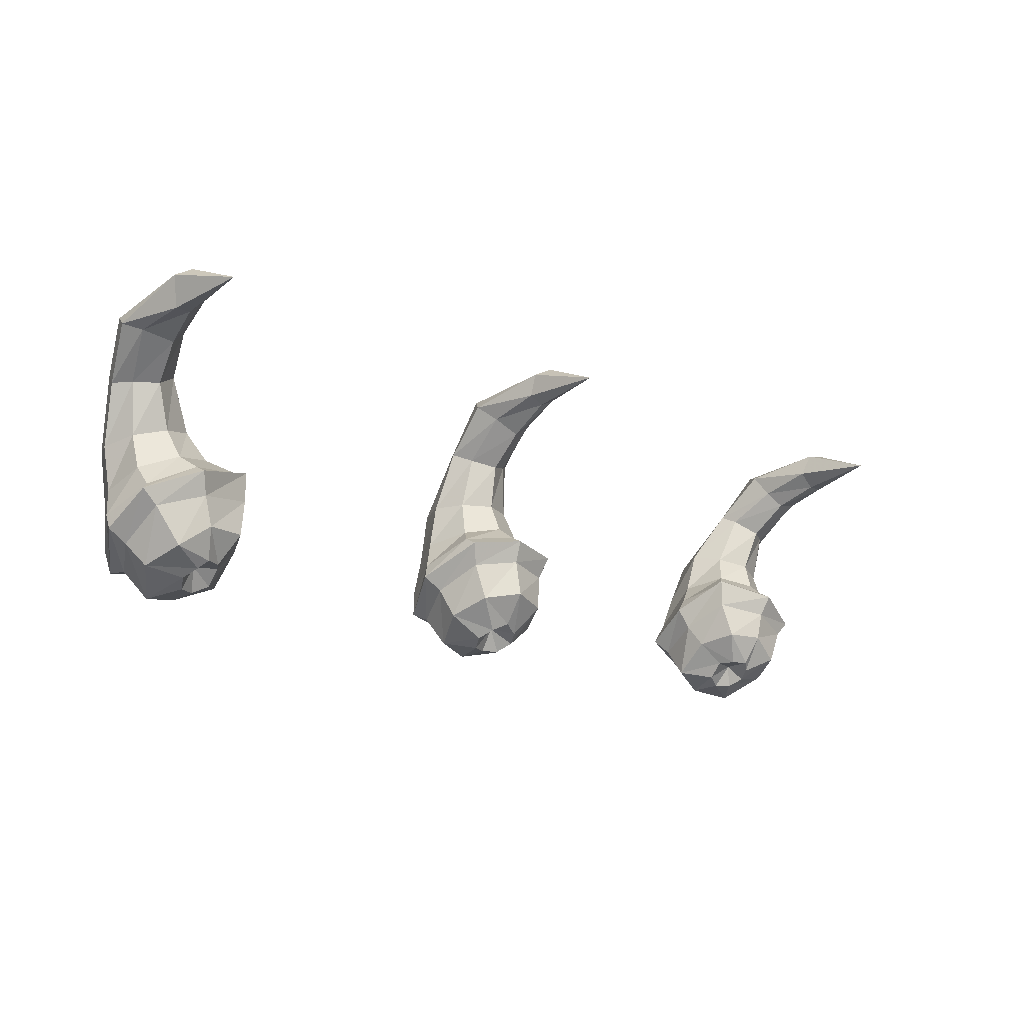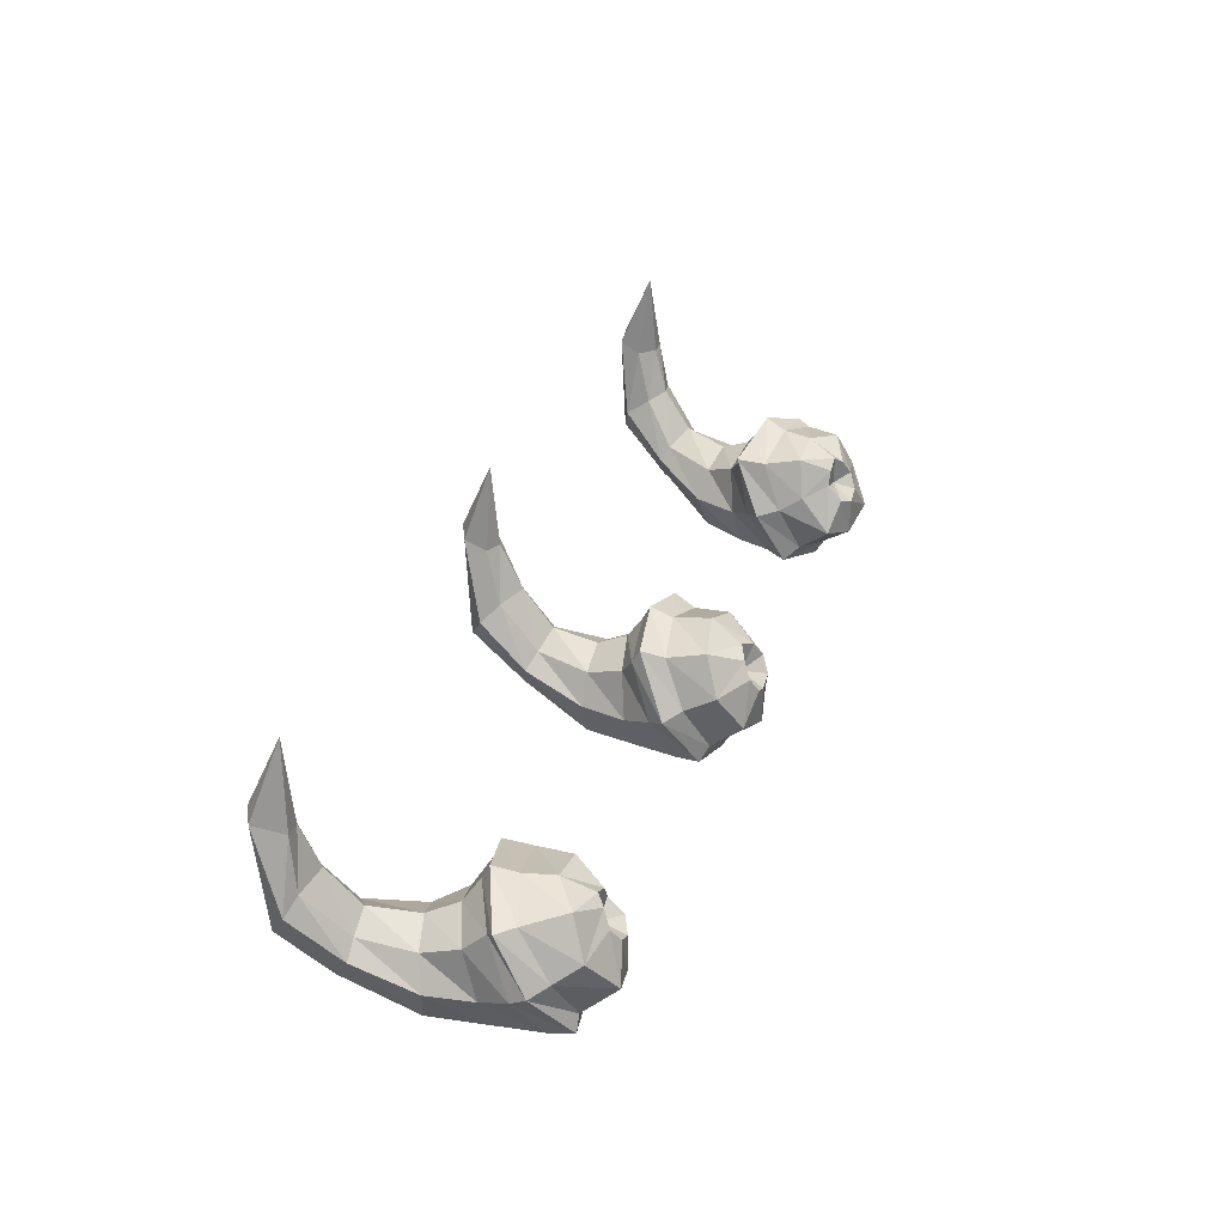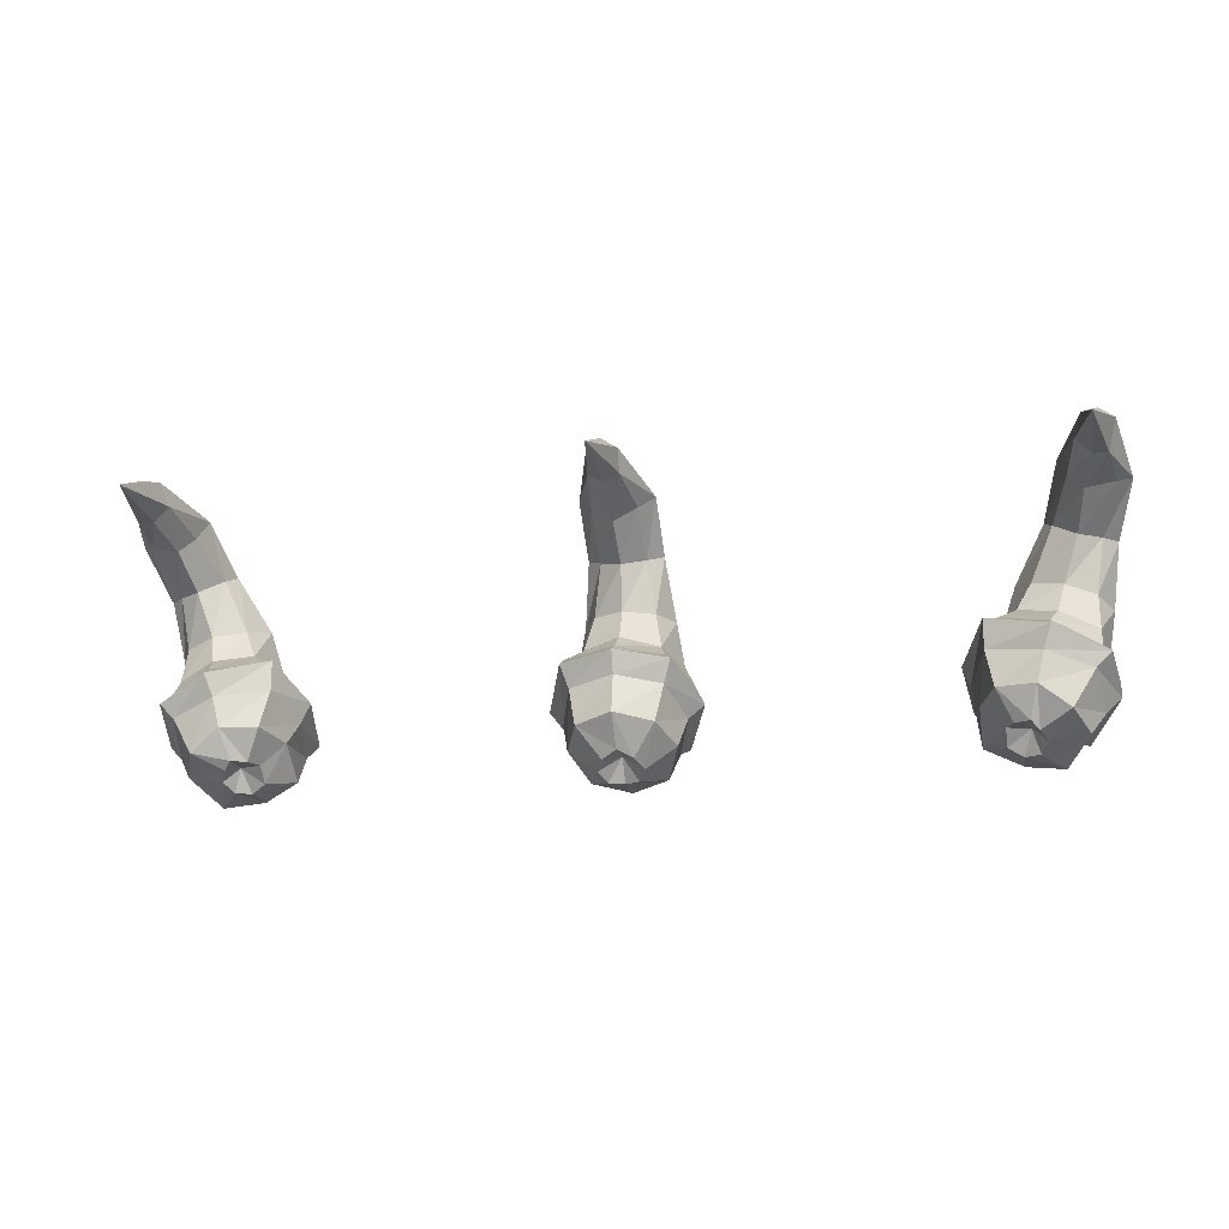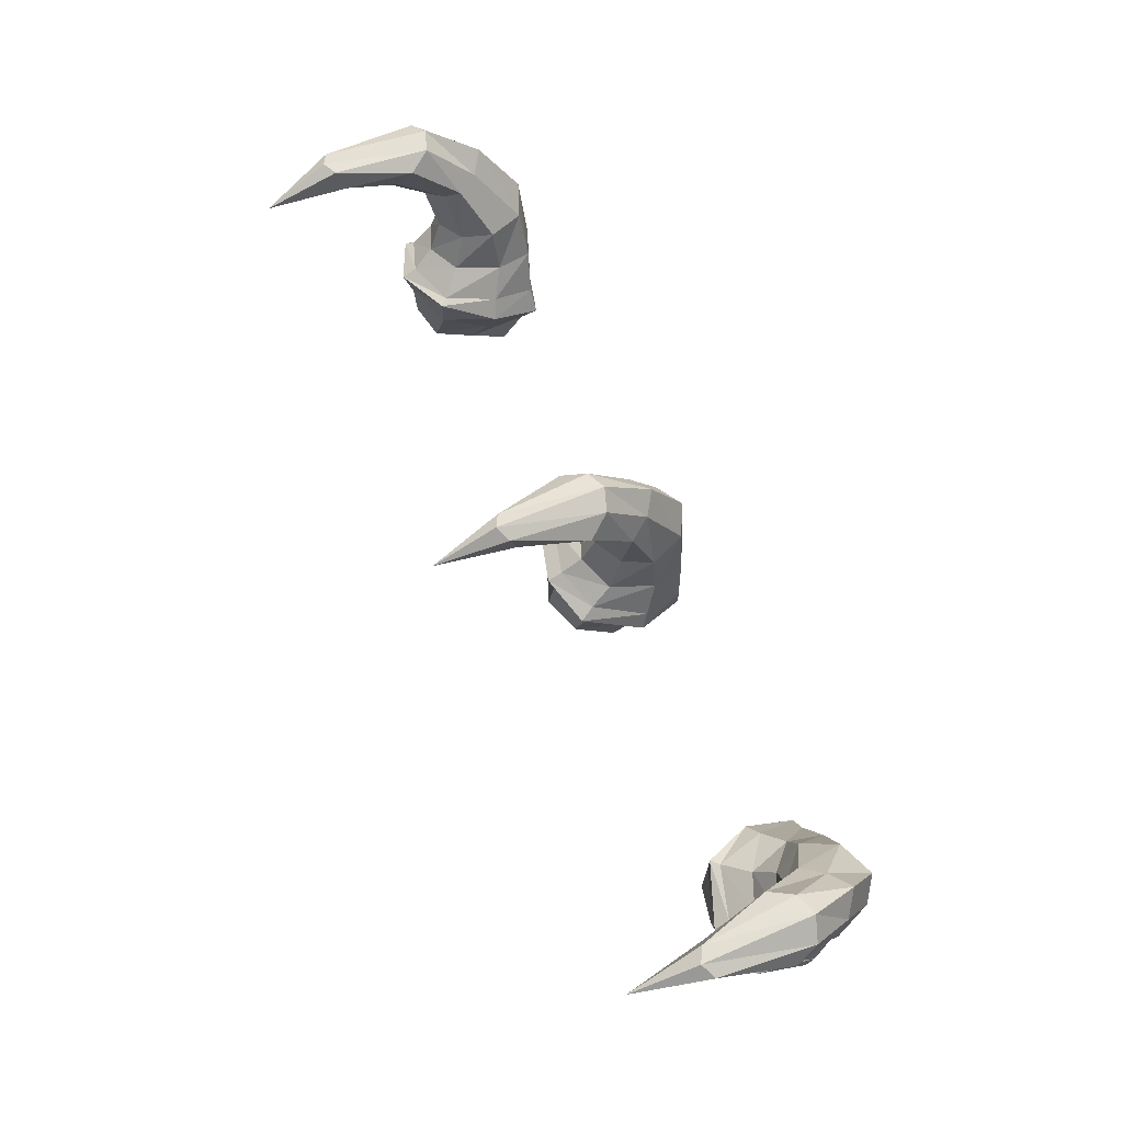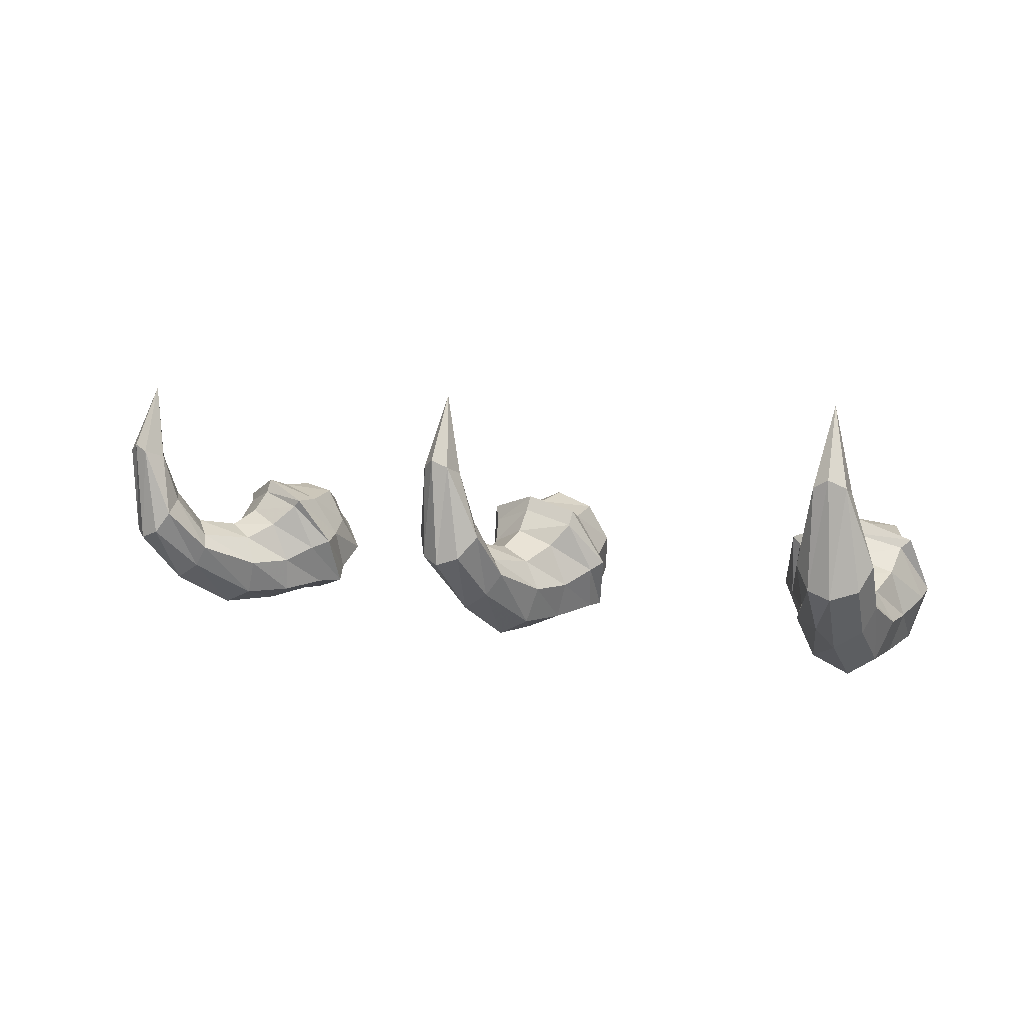
<metadata>
{"format":"obj","ext":"obj","renderer":"f3d","projection":"perspective","resolution":1024,"background":"white","views":[{"elev":-17.0,"azim":141.1,"up":"+Z"},{"elev":33.1,"azim":109.4,"up":"+Y"},{"elev":-18.0,"azim":-168.6,"up":"+Z"},{"elev":67.4,"azim":-114.0,"up":"+Z"},{"elev":5.9,"azim":34.5,"up":"+Y"}]}
</metadata>
<code>
v 0.04688 0.02344 -0.0625
v 0 0.03906 -0.05469
v 0 0.04688 -0.03125
v 0.05469 0.03125 -0.03906
v 0.0625 -0.02344 -0.08594
v 0.05469 -0.007812 -0.1172
v 0.03906 0.03125 -0.1016
v 0 0.04688 -0.09375
v -0.04688 0.02344 -0.0625
v -0.05469 0.03125 -0.03906
v -0.04688 0.01562 -0.03125
v 0 0.03125 -0.02344
v 0.05469 0.01562 -0.03125
v 0.07812 -0.03125 -0.07031
v 0.04688 -0.07031 -0.1094
v 0.03906 -0.04688 -0.1406
v 0.02344 0 -0.1406
v 0.01562 0.01562 -0.1328
v 0 0.02344 -0.125
v -0.01562 0.01562 -0.1328
v -0.03906 0.03125 -0.1016
v -0.0625 -0.02344 -0.08594
v -0.07812 -0.03125 -0.07031
v -0.07031 -0.03906 -0.05469
v -0.05469 -0.05469 -0.02344
v -0.03906 -0.007812 -0.01562
v 0 0.007812 -0.007812
v 0.03906 -0.007812 -0.01562
v 0.07031 -0.03906 -0.05469
v 0.05469 -0.08594 -0.1016
v 0 -0.08594 -0.1172
v 0 -0.0625 -0.1484
v 0.01562 -0.01562 -0.1484
v 0 -0.007812 -0.125
v -0.02344 0 -0.1406
v -0.05469 -0.007812 -0.1172
v -0.04688 -0.07031 -0.1094
v -0.05469 -0.08594 -0.1016
v -0.05469 -0.08594 -0.07812
v -0.03906 -0.09375 -0.03125
v -0.03125 -0.09375 0.02344
v -0.04688 -0.05469 0.02344
v -0.03125 -0.02344 0.02344
v 0 -0.007812 0.02344
v 0.03125 -0.02344 0.02344
v 0.05469 -0.05469 -0.02344
v 0.05469 -0.08594 -0.07812
v 0 -0.1016 -0.1094
v -0.03906 -0.04688 -0.1406
v 0 -0.02344 -0.1484
v -0.01562 -0.01562 -0.1484
v 0 -0.1016 -0.08594
v 0 -0.1094 -0.03125
v 0 -0.1094 0.03125
v 0 -0.07031 0.1016
v -0.02344 -0.05469 0.09375
v -0.03906 -0.03125 0.08594
v -0.02344 -0.01562 0.07812
v 0 0 0.07031
v 0.02344 -0.01562 0.07812
v 0.04688 -0.05469 0.02344
v 0.03906 -0.09375 -0.03125
v 0.03125 -0.09375 0.02344
v 0.02344 -0.05469 0.09375
v 0.02344 -0.007812 0.1484
v 0 -0.01562 0.1562
v -0.02344 -0.007812 0.1484
v -0.03906 0.01562 0.1328
v -0.02344 0.03125 0.1172
v 0 0.03906 0.1016
v 0.02344 0.03125 0.1172
v 0.03906 -0.03125 0.08594
v 0.03906 0.01562 0.1328
v 0.01562 0.09375 0.1562
v 0 0.1016 0.1641
v -0.01562 0.09375 0.1562
v -0.01562 0.08594 0.1328
v 0 0.08594 0.125
v 0.01562 0.08594 0.1328
v 0 0.1719 0.1328
v -0.3516 0.02344 -0.04688
v -0.4062 0.03906 -0.05469
v -0.4141 0.04688 -0.03125
v -0.3516 0.02344 -0.01562
v -0.3359 -0.02344 -0.07031
v -0.3438 -0.007812 -0.09375
v -0.3594 0.03125 -0.08594
v -0.3984 0.03906 -0.08594
v -0.4531 0.02344 -0.07031
v -0.4688 0.02344 -0.05469
v -0.4609 0.01562 -0.04688
v -0.4141 0.03125 -0.02344
v -0.3594 0.01562 -0.01562
v -0.3281 -0.03125 -0.04688
v -0.3438 -0.07031 -0.09375
v -0.3438 -0.04688 -0.125
v -0.3672 0 -0.1172
v -0.375 0.01562 -0.1172
v -0.3906 0.02344 -0.1172
v -0.3984 0.01562 -0.125
v -0.4297 0.03125 -0.1094
v -0.4609 -0.02344 -0.1016
v -0.4766 -0.03125 -0.08594
v -0.4766 -0.03906 -0.07031
v -0.4688 -0.05469 -0.03906
v -0.4609 -0.007812 -0.02344
v -0.4219 0.007812 -0.007812
v -0.3828 -0.007812 0
v -0.3438 -0.03906 -0.03125
v -0.3359 -0.08594 -0.07812
v -0.3906 -0.08594 -0.1094
v -0.3828 -0.0625 -0.1406
v -0.3672 -0.01562 -0.1328
v -0.3906 -0.007812 -0.1172
v -0.4062 0 -0.1328
v -0.4453 -0.007812 -0.125
v -0.4375 -0.07031 -0.1172
v -0.4453 -0.08594 -0.1172
v -0.4531 -0.08594 -0.09375
v -0.4531 -0.09375 -0.03906
v -0.4609 -0.09375 0.01562
v -0.4766 -0.05469 0.007812
v -0.4609 -0.02344 0.01562
v -0.4297 -0.007812 0.02344
v -0.3984 -0.02344 0.03125
v -0.3672 -0.05469 -0.007812
v -0.3516 -0.08594 -0.05469
v -0.3906 -0.1016 -0.1016
v -0.4219 -0.04688 -0.1484
v -0.3828 -0.02344 -0.1406
v -0.3984 -0.01562 -0.1406
v -0.3984 -0.1016 -0.07812
v -0.4141 -0.1094 -0.03125
v -0.4375 -0.1094 0.03125
v -0.4531 -0.07031 0.1016
v -0.4766 -0.05469 0.08594
v -0.4844 -0.03125 0.07031
v -0.4688 -0.01562 0.07031
v -0.4453 0 0.07031
v -0.4219 -0.01562 0.08594
v -0.3828 -0.05469 0.03906
v -0.375 -0.09375 -0.01562
v -0.3984 -0.09375 0.03125
v -0.4297 -0.05469 0.09375
v -0.4453 -0.007812 0.1484
v -0.4688 -0.01562 0.1484
v -0.4922 -0.007812 0.1328
v -0.5 0.01562 0.1172
v -0.4844 0.03125 0.1094
v -0.4531 0.03906 0.1016
v -0.4375 0.03125 0.1172
v -0.4141 -0.03125 0.09375
v -0.4297 0.01562 0.1406
v -0.4531 0.09375 0.1562
v -0.4688 0.1016 0.1562
v -0.4844 0.09375 0.1484
v -0.4766 0.08594 0.1172
v -0.4609 0.08594 0.1172
v -0.4453 0.08594 0.1328
v -0.4609 0.1719 0.125
v 0.4062 0.03906 -0.05469
v 0.3516 0.02344 -0.04688
v 0.3516 0.02344 -0.01562
v 0.4141 0.04688 -0.03125
v 0.4531 0.02344 -0.07031
v 0.4297 0.03125 -0.1094
v 0.3984 0.03906 -0.08594
v 0.3594 0.03125 -0.08594
v 0.3359 -0.02344 -0.07031
v 0.3281 -0.03125 -0.04688
v 0.3438 -0.03906 -0.03125
v 0.3594 0.01562 -0.01562
v 0.4141 0.03125 -0.02344
v 0.4688 0.02344 -0.05469
v 0.4609 -0.02344 -0.1016
v 0.4453 -0.007812 -0.125
v 0.3984 0.01562 -0.125
v 0.3906 0.02344 -0.1172
v 0.375 0.01562 -0.1172
v 0.3672 0 -0.1172
v 0.3438 -0.007812 -0.09375
v 0.3438 -0.07031 -0.09375
v 0.3359 -0.08594 -0.07812
v 0.3516 -0.08594 -0.05469
v 0.375 -0.09375 -0.01562
v 0.3672 -0.05469 -0.007812
v 0.3828 -0.007812 0
v 0.4219 0.007812 -0.007812
v 0.4609 0.01562 -0.04688
v 0.4766 -0.03125 -0.08594
v 0.4375 -0.07031 -0.1172
v 0.4219 -0.04688 -0.1484
v 0.4062 0 -0.1328
v 0.3906 -0.007812 -0.1172
v 0.3672 -0.01562 -0.1328
v 0.3438 -0.04688 -0.125
v 0.3906 -0.08594 -0.1094
v 0.3906 -0.1016 -0.1016
v 0.3984 -0.1016 -0.07812
v 0.4141 -0.1094 -0.03125
v 0.4375 -0.1094 0.03125
v 0.3984 -0.09375 0.03125
v 0.3828 -0.05469 0.03906
v 0.3984 -0.02344 0.03125
v 0.4297 -0.007812 0.02344
v 0.4609 -0.007812 -0.02344
v 0.4766 -0.03906 -0.07031
v 0.4453 -0.08594 -0.1172
v 0.3828 -0.0625 -0.1406
v 0.3984 -0.01562 -0.1406
v 0.3828 -0.02344 -0.1406
v 0.4531 -0.08594 -0.09375
v 0.4531 -0.09375 -0.03906
v 0.4609 -0.09375 0.01562
v 0.4766 -0.05469 0.08594
v 0.4531 -0.07031 0.1016
v 0.4297 -0.05469 0.09375
v 0.4141 -0.03125 0.09375
v 0.4219 -0.01562 0.08594
v 0.4453 0 0.07031
v 0.4609 -0.02344 0.01562
v 0.4688 -0.05469 -0.03906
v 0.4766 -0.05469 0.007812
v 0.4844 -0.03125 0.07031
v 0.5 0.01562 0.1172
v 0.4922 -0.007812 0.1328
v 0.4688 -0.01562 0.1484
v 0.4453 -0.007812 0.1484
v 0.4297 0.01562 0.1406
v 0.4375 0.03125 0.1172
v 0.4531 0.03906 0.1016
v 0.4688 -0.01562 0.07031
v 0.4844 0.03125 0.1094
v 0.4766 0.08594 0.1172
v 0.4844 0.09375 0.1484
v 0.4688 0.1016 0.1562
v 0.4531 0.09375 0.1562
v 0.4453 0.08594 0.1328
v 0.4609 0.08594 0.1172
v 0.4609 0.1719 0.125
f 1 2 3
f 1 3 4
f 1 4 5
f 2 9 10
f 2 10 3
f 4 14 5
f 5 14 15
f 9 22 23
f 9 23 10
f 14 30 15
f 15 30 31
f 22 37 38
f 22 38 23
f 30 48 31
f 31 48 37
f 37 48 38
f 41 54 55
f 41 55 56
f 41 56 42
f 42 56 57
f 42 57 43
f 43 57 58
f 43 58 44
f 44 58 59
f 44 59 45
f 45 59 60
f 45 60 61
f 54 63 64
f 54 64 55
f 60 72 61
f 61 72 63
f 63 72 64
f 81 82 83
f 81 83 84
f 81 84 85
f 82 89 90
f 82 90 83
f 84 94 85
f 85 94 95
f 89 102 103
f 89 103 90
f 94 110 95
f 95 110 111
f 102 117 118
f 102 118 103
f 110 128 111
f 111 128 117
f 117 128 118
f 121 134 135
f 121 135 136
f 121 136 122
f 122 136 137
f 122 137 123
f 123 137 138
f 123 138 124
f 124 138 139
f 124 139 125
f 125 139 140
f 125 140 141
f 134 143 144
f 134 144 135
f 140 152 141
f 141 152 143
f 143 152 144
f 161 162 163
f 161 163 164
f 161 164 165
f 162 169 170
f 162 170 163
f 164 174 165
f 165 174 175
f 169 182 183
f 169 183 170
f 174 190 175
f 175 190 191
f 182 197 198
f 182 198 183
f 190 208 191
f 191 208 197
f 197 208 198
f 201 214 215
f 201 215 216
f 201 216 202
f 202 216 217
f 202 217 203
f 203 217 218
f 203 218 204
f 204 218 219
f 204 219 205
f 205 219 220
f 205 220 221
f 214 223 224
f 214 224 215
f 220 232 221
f 221 232 223
f 223 232 224
f 1 5 6
f 1 6 7
f 1 7 2
f 2 7 8
f 2 8 9
f 5 15 16
f 5 16 6
f 6 16 17
f 6 17 18
f 6 18 7
f 7 18 19
f 7 19 8
f 8 19 20
f 8 20 21
f 8 21 9
f 9 21 22
f 11 24 25
f 11 25 26
f 11 26 12
f 12 26 27
f 12 27 13
f 13 27 28
f 13 28 29
f 15 31 32
f 15 32 16
f 16 32 33
f 16 33 17
f 20 35 21
f 21 35 36
f 21 36 22
f 22 36 37
f 24 39 40
f 24 40 25
f 28 46 29
f 29 46 47
f 31 37 49
f 31 49 32
f 32 49 50
f 32 50 33
f 35 51 36
f 36 51 49
f 36 49 37
f 39 52 53
f 39 53 40
f 46 62 47
f 47 62 52
f 50 49 51
f 52 62 53
f 81 85 86
f 81 86 87
f 81 87 82
f 82 87 88
f 82 88 89
f 85 95 96
f 85 96 86
f 86 96 97
f 86 97 98
f 86 98 87
f 87 98 99
f 87 99 88
f 88 99 100
f 88 100 101
f 88 101 89
f 89 101 102
f 91 104 105
f 91 105 106
f 91 106 92
f 92 106 107
f 92 107 93
f 93 107 108
f 93 108 109
f 95 111 112
f 95 112 96
f 96 112 113
f 96 113 97
f 100 115 101
f 101 115 116
f 101 116 102
f 102 116 117
f 104 119 120
f 104 120 105
f 108 126 109
f 109 126 127
f 111 117 129
f 111 129 112
f 112 129 130
f 112 130 113
f 115 131 116
f 116 131 129
f 116 129 117
f 119 132 133
f 119 133 120
f 126 142 127
f 127 142 132
f 130 129 131
f 132 142 133
f 161 165 166
f 161 166 167
f 161 167 162
f 162 167 168
f 162 168 169
f 165 175 176
f 165 176 166
f 166 176 177
f 166 177 178
f 166 178 167
f 167 178 179
f 167 179 168
f 168 179 180
f 168 180 181
f 168 181 169
f 169 181 182
f 171 184 185
f 171 185 186
f 171 186 172
f 172 186 187
f 172 187 173
f 173 187 188
f 173 188 189
f 175 191 192
f 175 192 176
f 176 192 193
f 176 193 177
f 180 195 181
f 181 195 196
f 181 196 182
f 182 196 197
f 184 199 200
f 184 200 185
f 188 206 189
f 189 206 207
f 191 197 209
f 191 209 192
f 192 209 210
f 192 210 193
f 195 211 196
f 196 211 209
f 196 209 197
f 199 212 213
f 199 213 200
f 206 222 207
f 207 222 212
f 209 211 210
f 212 222 213
f 3 10 11
f 3 11 12
f 3 12 4
f 4 12 13
f 4 13 14
f 10 23 24
f 10 24 11
f 13 29 14
f 14 29 30
f 23 38 39
f 23 39 24
f 25 40 41
f 25 41 42
f 25 42 26
f 26 42 43
f 26 43 27
f 27 43 44
f 27 44 28
f 28 44 45
f 28 45 46
f 29 47 30
f 30 47 48
f 38 48 52
f 38 52 39
f 40 53 54
f 40 54 41
f 45 61 46
f 46 61 62
f 47 52 48
f 53 62 63
f 53 63 54
f 61 63 62
f 83 90 91
f 83 91 92
f 83 92 84
f 84 92 93
f 84 93 94
f 90 103 104
f 90 104 91
f 93 109 94
f 94 109 110
f 103 118 119
f 103 119 104
f 105 120 121
f 105 121 122
f 105 122 106
f 106 122 123
f 106 123 107
f 107 123 124
f 107 124 108
f 108 124 125
f 108 125 126
f 109 127 110
f 110 127 128
f 118 128 132
f 118 132 119
f 120 133 134
f 120 134 121
f 125 141 126
f 126 141 142
f 127 132 128
f 133 142 143
f 133 143 134
f 141 143 142
f 163 170 171
f 163 171 172
f 163 172 164
f 164 172 173
f 164 173 174
f 170 183 184
f 170 184 171
f 173 189 174
f 174 189 190
f 183 198 199
f 183 199 184
f 185 200 201
f 185 201 202
f 185 202 186
f 186 202 203
f 186 203 187
f 187 203 204
f 187 204 188
f 188 204 205
f 188 205 206
f 189 207 190
f 190 207 208
f 198 208 212
f 198 212 199
f 200 213 214
f 200 214 201
f 205 221 206
f 206 221 222
f 207 212 208
f 213 222 223
f 213 223 214
f 221 223 222
f 17 33 34
f 17 34 18
f 18 34 19
f 19 34 20
f 20 34 35
f 33 50 34
f 34 50 51
f 34 51 35
f 65 73 74
f 65 74 66
f 66 74 75
f 66 75 67
f 67 75 76
f 67 76 68
f 68 76 77
f 68 77 69
f 69 77 70
f 70 77 78
f 70 78 71
f 71 78 79
f 71 79 73
f 74 73 79
f 97 113 114
f 97 114 98
f 98 114 99
f 99 114 100
f 100 114 115
f 113 130 114
f 114 130 131
f 114 131 115
f 145 153 154
f 145 154 146
f 146 154 155
f 146 155 147
f 147 155 156
f 147 156 148
f 148 156 157
f 148 157 149
f 149 157 150
f 150 157 158
f 150 158 151
f 151 158 159
f 151 159 153
f 154 153 159
f 177 193 194
f 177 194 178
f 178 194 179
f 179 194 180
f 180 194 195
f 193 210 194
f 194 210 211
f 194 211 195
f 225 233 234
f 225 234 235
f 225 235 226
f 226 235 227
f 227 235 236
f 227 236 228
f 228 236 237
f 228 237 229
f 229 237 238
f 229 238 230
f 230 238 231
f 231 238 239
f 231 239 233
f 233 239 234
f 55 64 65
f 55 65 66
f 55 66 56
f 56 66 67
f 56 67 57
f 57 67 68
f 57 68 58
f 58 68 69
f 58 69 59
f 59 69 70
f 59 70 60
f 60 70 71
f 60 71 72
f 64 72 73
f 64 73 65
f 71 73 72
f 135 144 145
f 135 145 146
f 135 146 136
f 136 146 147
f 136 147 137
f 137 147 148
f 137 148 138
f 138 148 149
f 138 149 139
f 139 149 150
f 139 150 140
f 140 150 151
f 140 151 152
f 144 152 153
f 144 153 145
f 151 153 152
f 215 224 225
f 215 225 226
f 215 226 216
f 216 226 227
f 216 227 217
f 217 227 228
f 217 228 218
f 218 228 229
f 218 229 219
f 219 229 230
f 219 230 220
f 220 230 231
f 220 231 232
f 224 232 233
f 224 233 225
f 231 233 232
f 74 79 80
f 74 80 75
f 75 80 76
f 76 80 77
f 77 80 78
f 78 80 79
f 154 159 160
f 154 160 155
f 155 160 156
f 156 160 157
f 157 160 158
f 158 160 159
f 234 239 240
f 234 240 235
f 235 240 236
f 236 240 237
f 237 240 238
f 238 240 239

</code>
